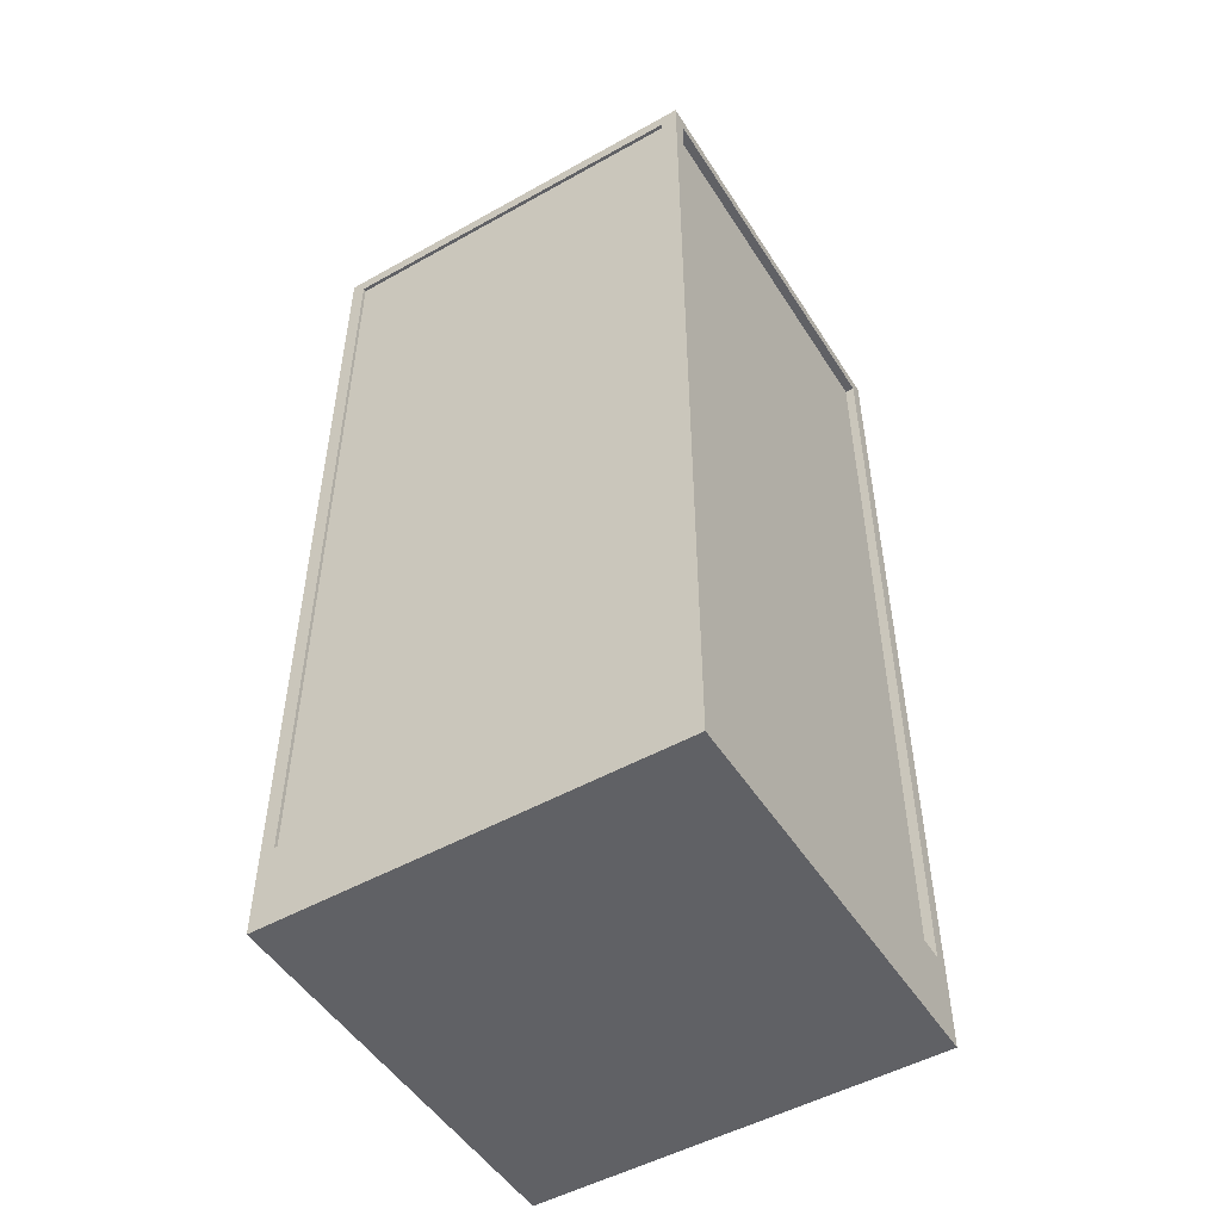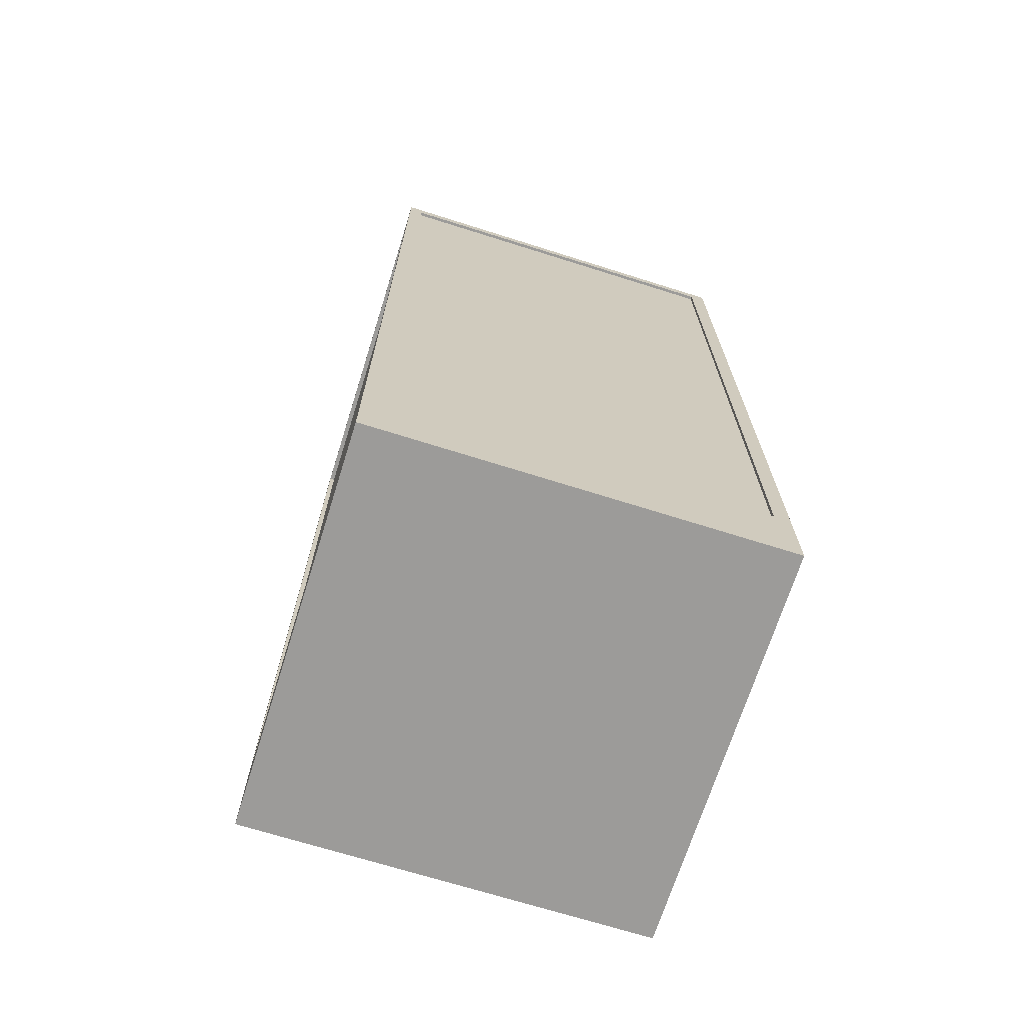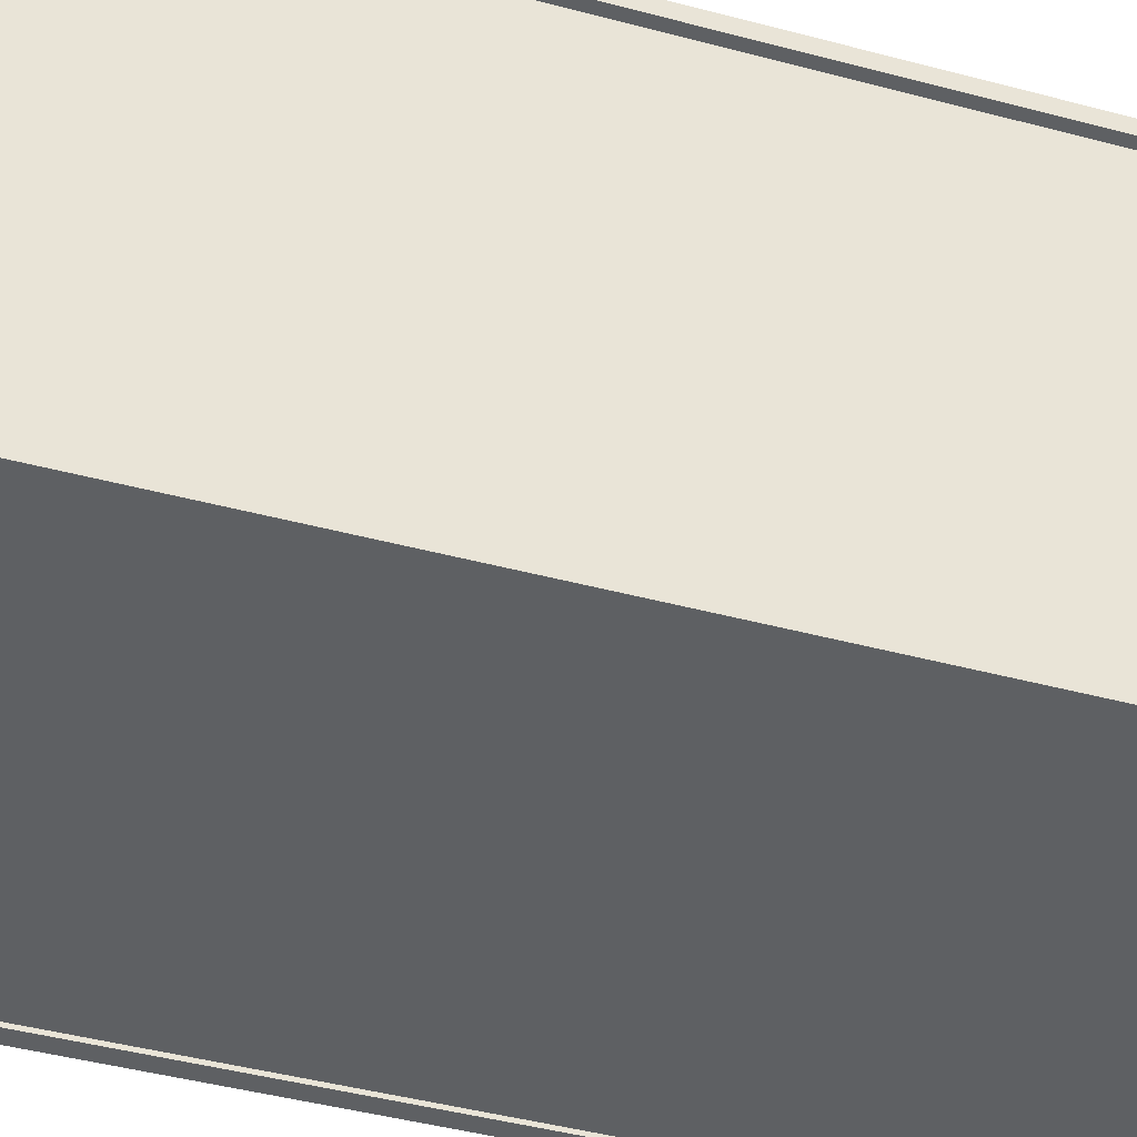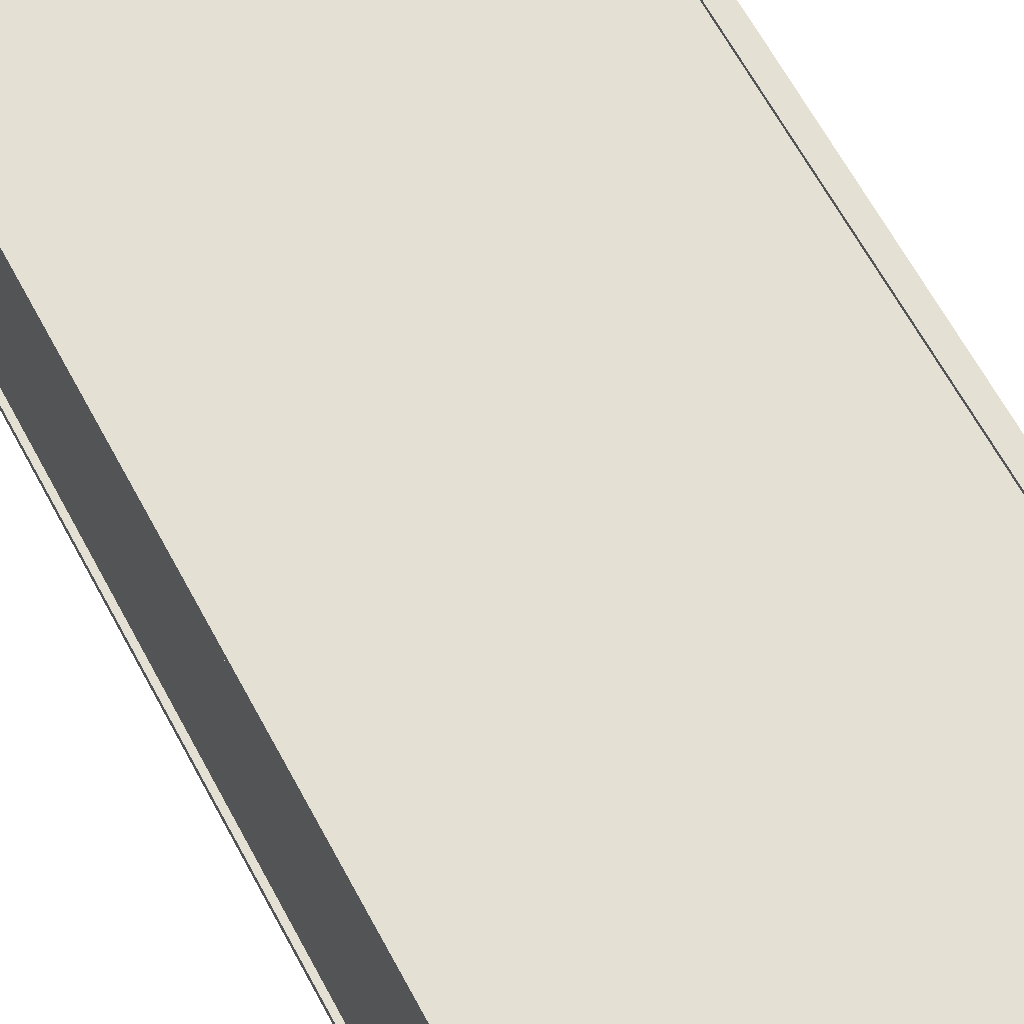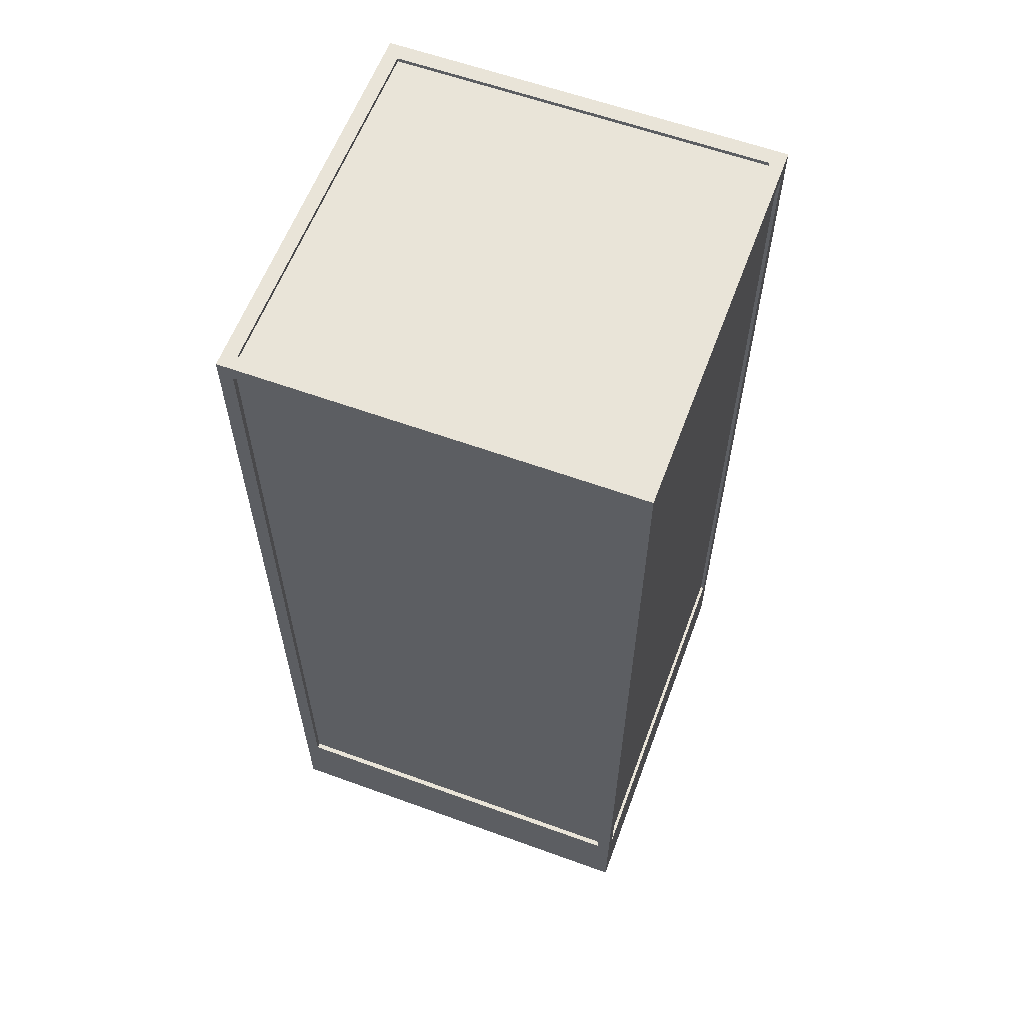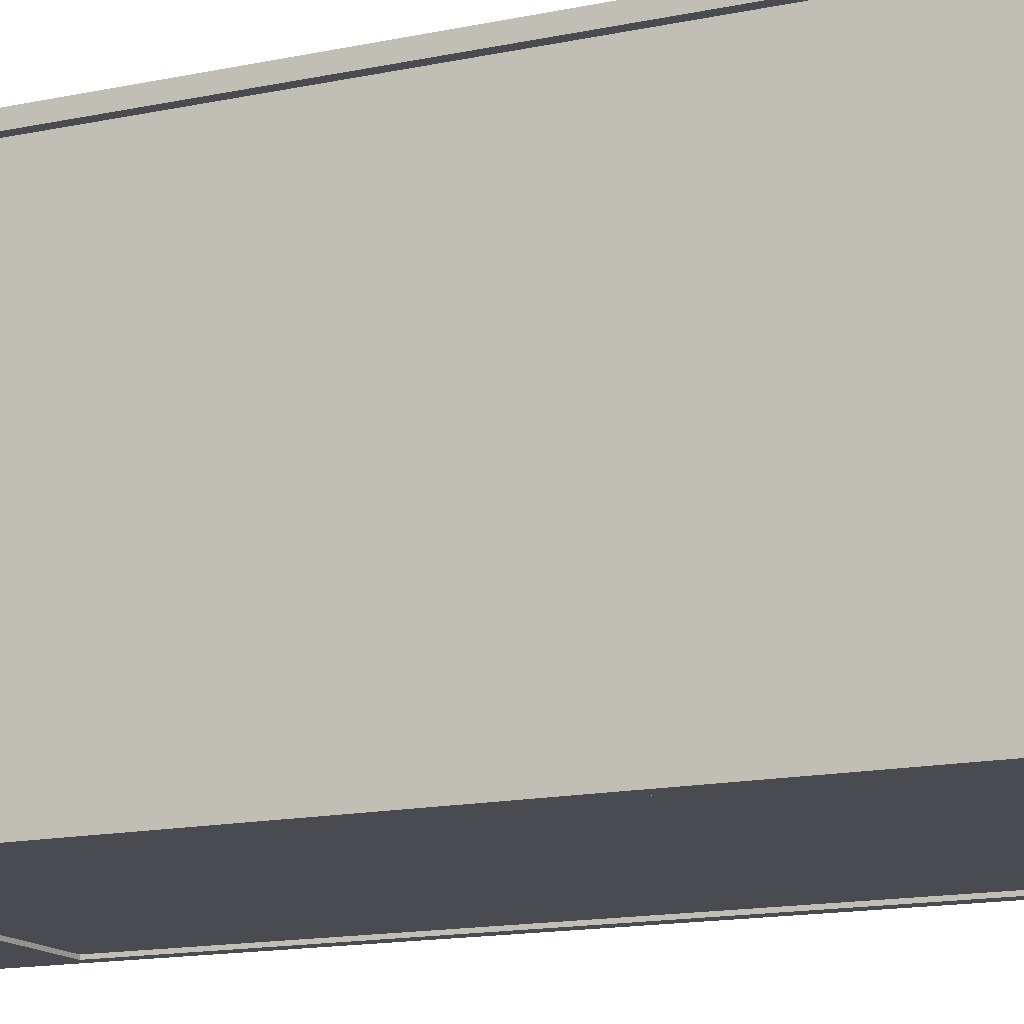
<metadata>
{"format":"obj","ext":"obj","renderer":"f3d","projection":"perspective","resolution":1024,"background":"white","views":[{"elev":-50.4,"azim":31.5,"up":"+Y"},{"elev":-69.8,"azim":-17.5,"up":"+Y"},{"elev":-42.5,"azim":72.1,"up":"+Z"},{"elev":66.0,"azim":-28.5,"up":"+Z"},{"elev":60.2,"azim":-69.6,"up":"+Y"},{"elev":-14.6,"azim":114.8,"up":"+Z"}]}
</metadata>
<code>
g default
v -1.487 0.4761 1.506
v 1.466 0.4761 1.506
v -1.487 6.988 1.506
v 1.466 6.988 1.506
v -1.487 6.988 -1.506
v 1.466 6.988 -1.506
v -1.487 0.4761 -1.506
v 1.466 0.4761 -1.506
g polySurface1 pCube9
f 1 2 4 3
f 3 4 6 5
f 5 6 8 7
f 2 8 6 4
f 7 1 3 5
g default
v -1.527 -0.0881 1.531
v 1.536 -0.0881 1.531
v -1.527 0.556 1.531
v 1.536 0.556 1.531
v -1.527 0.556 -1.531
v 1.536 0.556 -1.531
v -1.527 -0.0881 -1.531
v 1.536 -0.0881 -1.531
v 1.413 -0.0881 1.531
v 1.413 0.556 1.531
v 1.413 0.556 -1.531
v 1.413 -0.0881 -1.531
v -1.42 -0.0881 1.531
v -1.42 0.556 1.531
v -1.42 0.556 -1.531
v -1.42 -0.0881 -1.531
v -1.527 0.556 -1.423
v -1.527 -0.0881 -1.423
v -1.42 -0.0881 -1.423
v 1.413 -0.0881 -1.423
v 1.536 -0.0881 -1.423
v 1.536 0.556 -1.423
v 1.413 0.556 -1.423
v -1.42 0.556 -1.423
v -1.527 0.556 1.428
v -1.527 -0.0881 1.428
v -1.42 -0.0881 1.428
v 1.413 -0.0881 1.428
v 1.536 -0.0881 1.428
v 1.536 0.556 1.428
v 1.413 0.556 1.428
v -1.42 0.556 1.428
v -1.527 6.905 1.531
v -1.42 6.905 1.531
v -1.42 6.905 1.428
v -1.527 6.905 1.428
v 1.536 6.905 1.428
v 1.413 6.905 1.428
v 1.413 6.905 1.531
v 1.536 6.905 1.531
v 1.413 6.905 -1.423
v 1.413 6.905 -1.531
v 1.536 6.905 -1.423
v 1.536 6.905 -1.531
v -1.42 6.905 -1.423
v -1.527 6.905 -1.423
v -1.42 6.905 -1.531
v -1.527 6.905 -1.531
v -1.527 7.018 1.531
v -1.42 7.018 1.531
v -1.527 7.018 1.428
v 1.413 7.018 1.531
v 1.536 7.018 1.531
v 1.536 7.018 1.428
v 1.536 7.018 -1.423
v 1.536 7.018 -1.531
v 1.413 7.018 -1.531
v -1.527 7.018 -1.531
v -1.42 7.018 -1.531
v -1.527 7.018 -1.423
v 1.413 7.018 1.428
v 1.413 7.018 -1.423
v -1.42 7.018 -1.423
v -1.42 7.018 1.428
g pCube9 polySurface2
f 9 21 22 11
f 13 23 24 15
f 34 35 21 9
f 10 37 38 12
f 33 34 9 11
f 18 17 10 12
f 20 19 14 16
f 17 36 37 10
f 22 21 17 18
f 39 40 22 18
f 24 23 19 20
f 21 35 36 17
f 15 26 25 13
f 15 24 27 26
f 28 27 24 20
f 29 28 20 16
f 30 29 16 14
f 23 32 31 19
f 25 26 34 33
f 26 27 35 34
f 36 35 27 28
f 37 36 28 29
f 38 37 29 30
f 30 31 39 38
f 31 32 40 39
f 33 40 32 25
f 11 22 42 41
f 22 40 43 42
f 40 33 44 43
f 33 11 41 44
f 38 39 46 45
f 39 18 47 46
f 18 12 48 47
f 12 38 45 48
f 19 31 49 50
f 31 30 51 49
f 30 14 52 51
f 14 19 50 52
f 25 32 53 54
f 32 23 55 53
f 23 13 56 55
f 13 25 54 56
f 45 46 49 51
f 50 49 53 55
f 42 43 46 47
f 43 44 54 53
f 41 42 58 57
f 44 41 57 59
f 47 48 61 60
f 48 45 62 61
f 51 52 64 63
f 52 50 65 64
f 55 56 66 67
f 56 54 68 66
f 49 46 69 70
f 45 51 63 62
f 53 49 70 71
f 50 55 67 65
f 46 43 72 69
f 42 47 60 58
f 54 44 59 68
f 43 53 71 72
f 70 69 62 63
f 69 72 58 60
f 68 59 72 71
f 71 70 65 67
f 64 65 70 63
f 67 66 68 71
f 58 72 59 57
f 61 62 69 60

</code>
